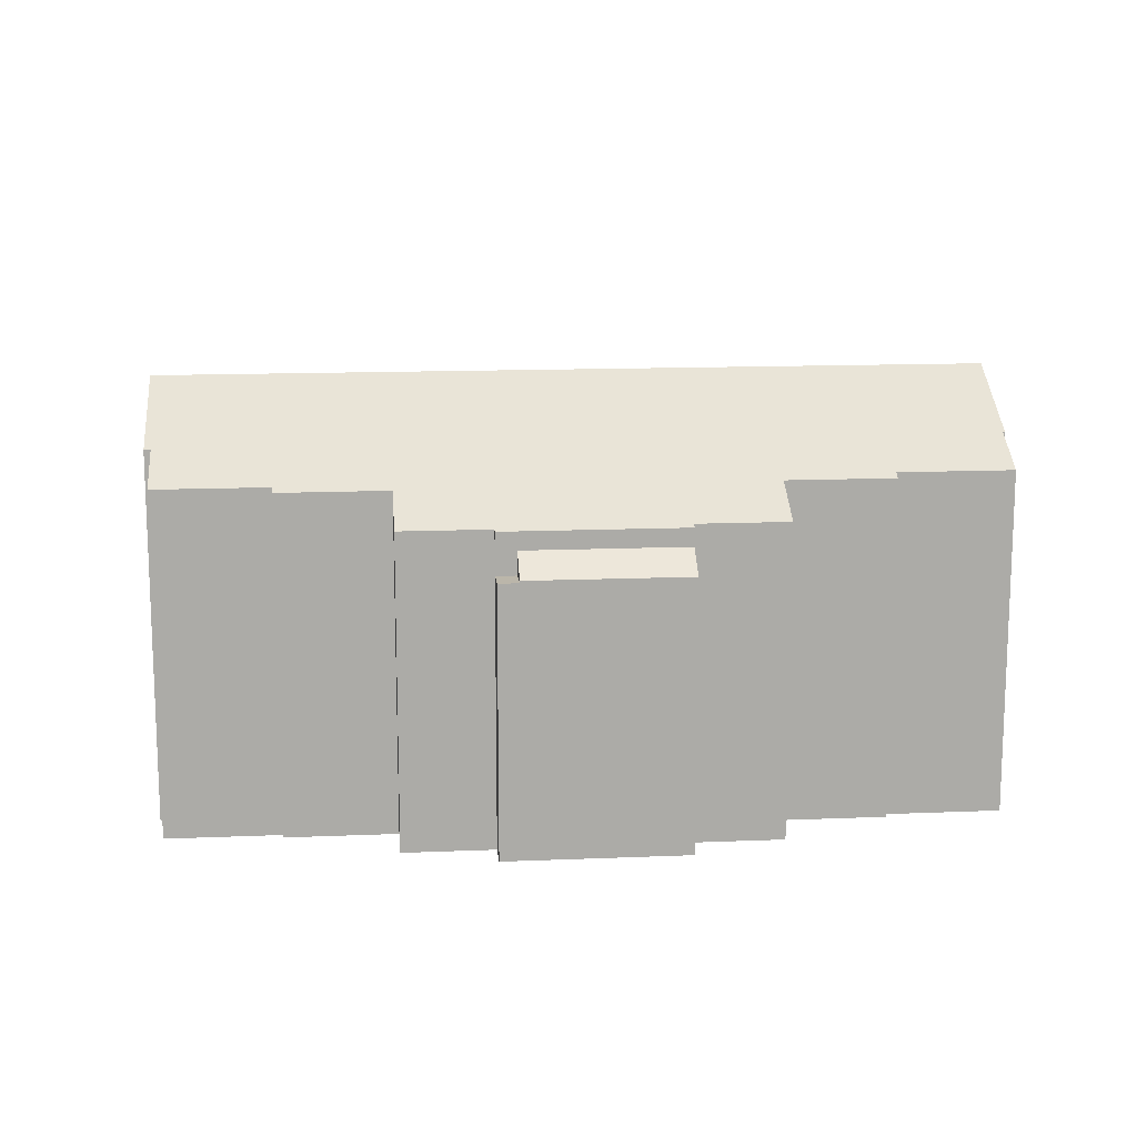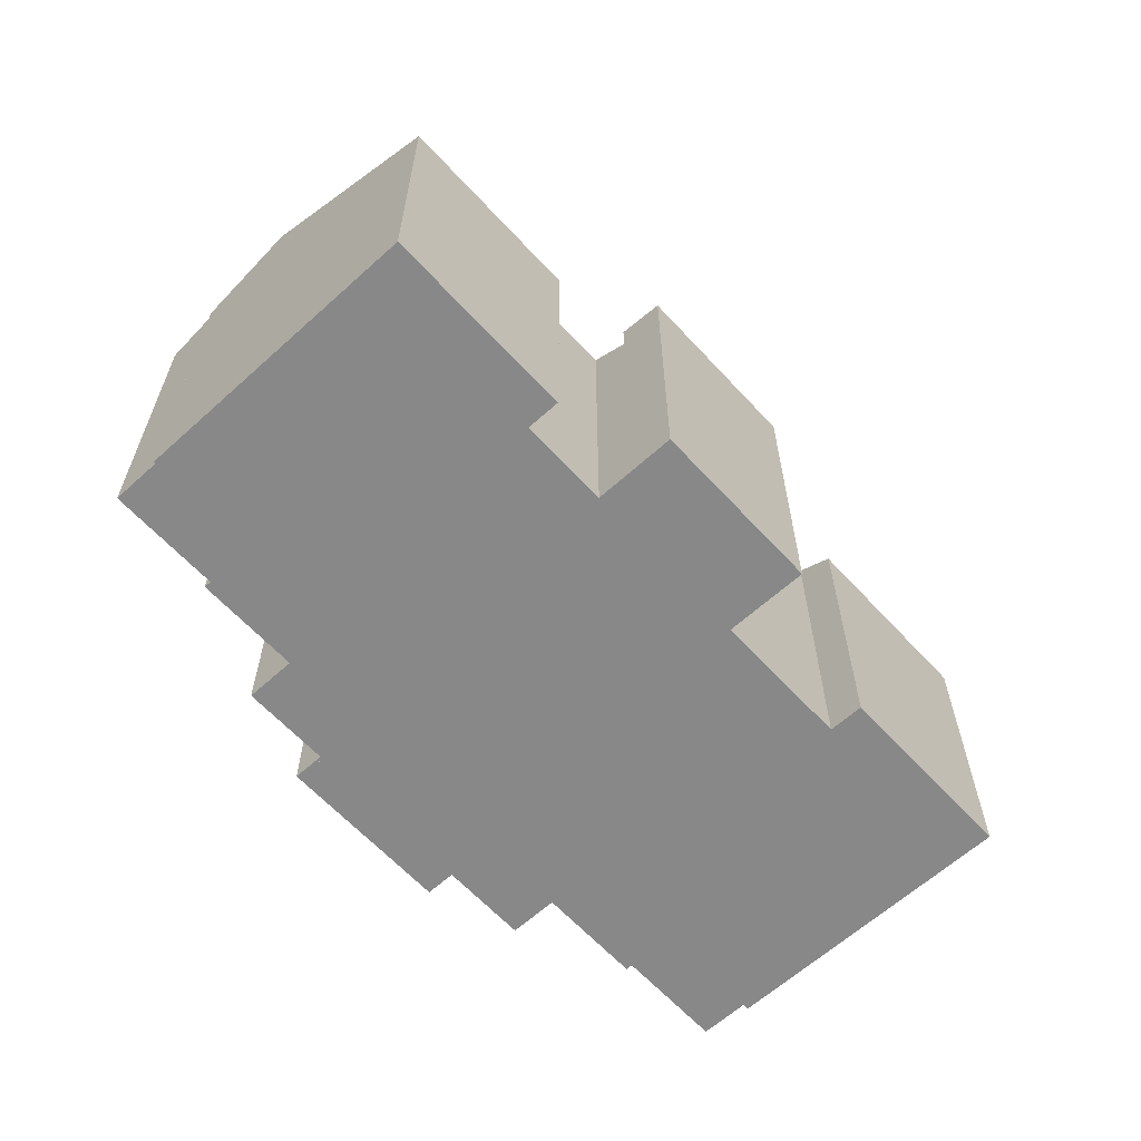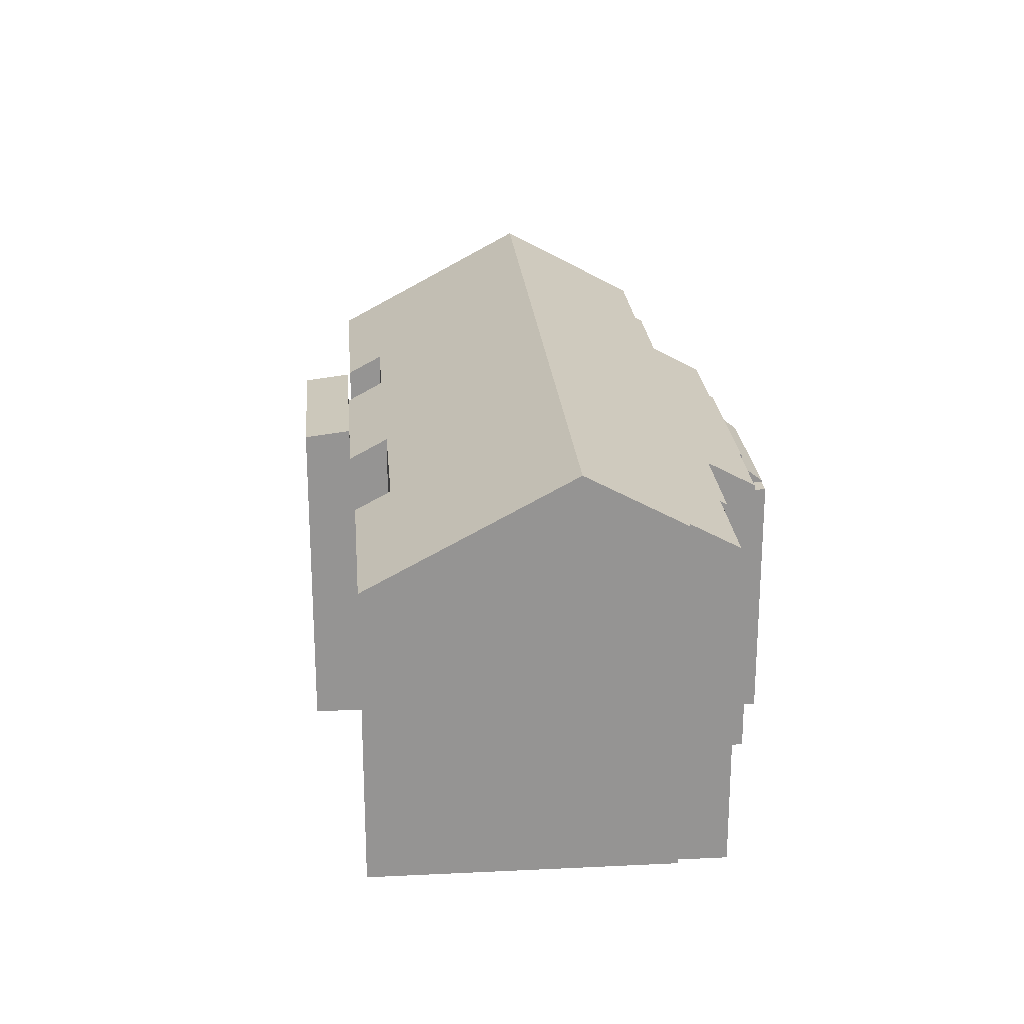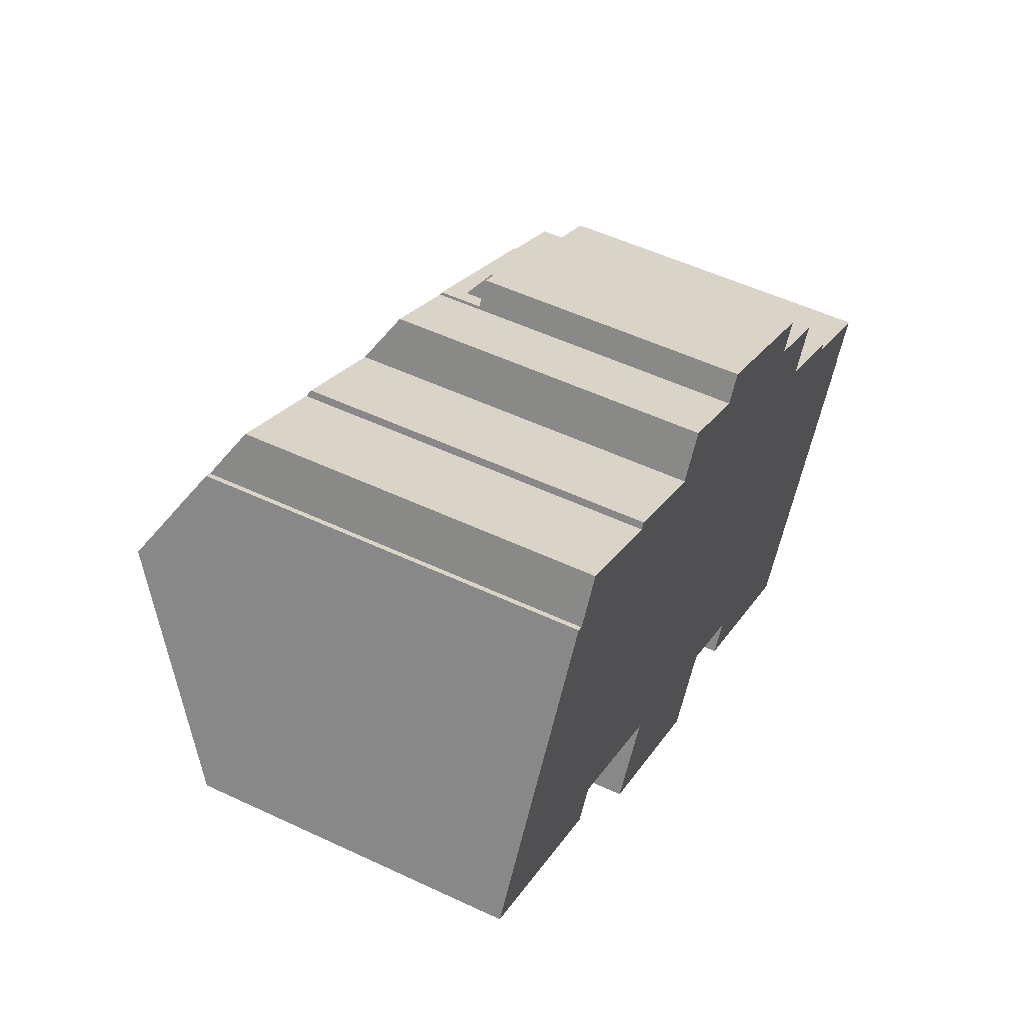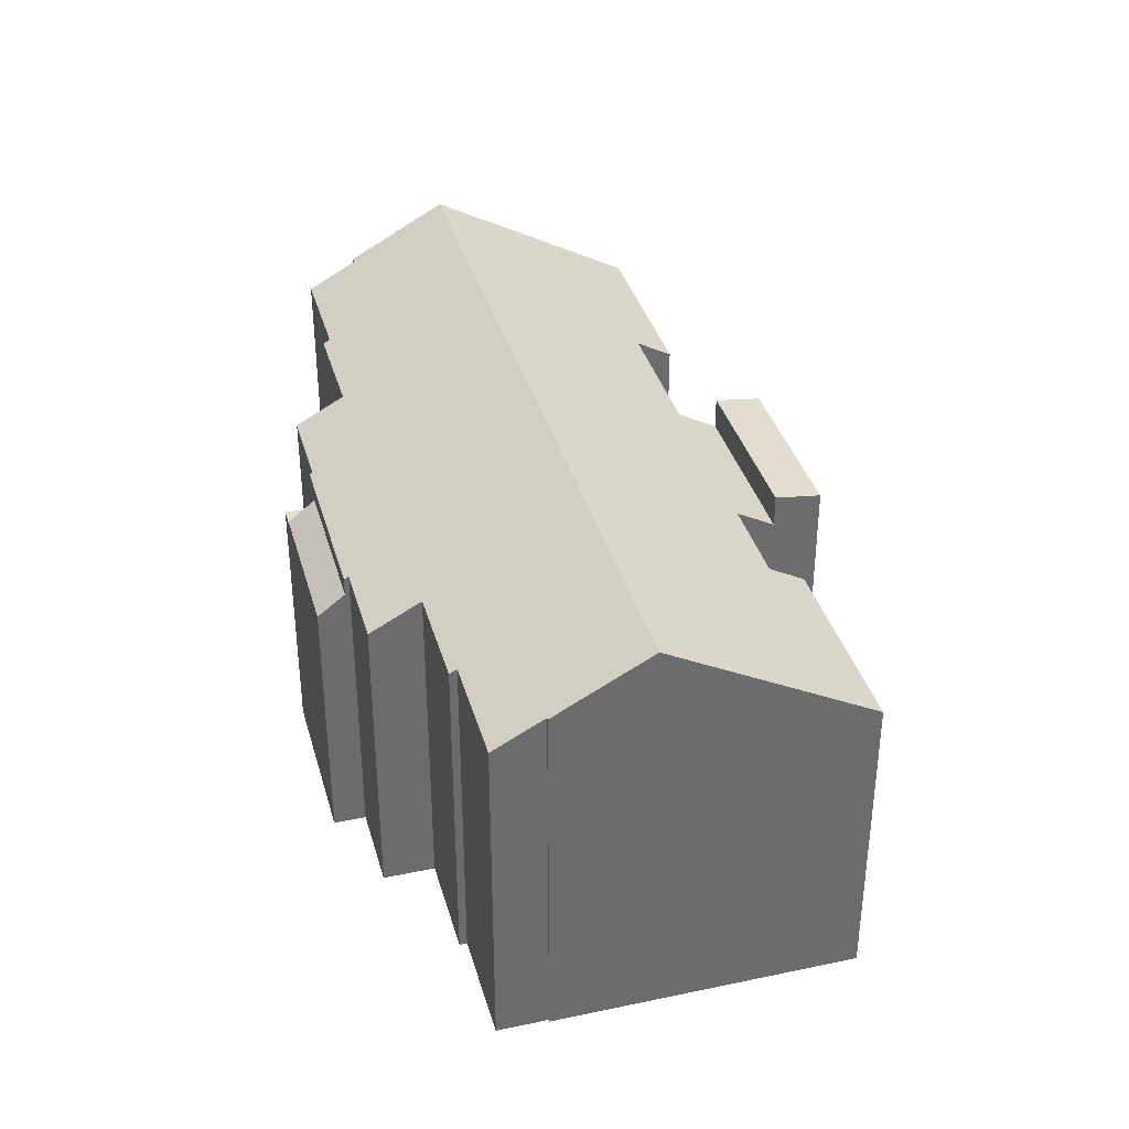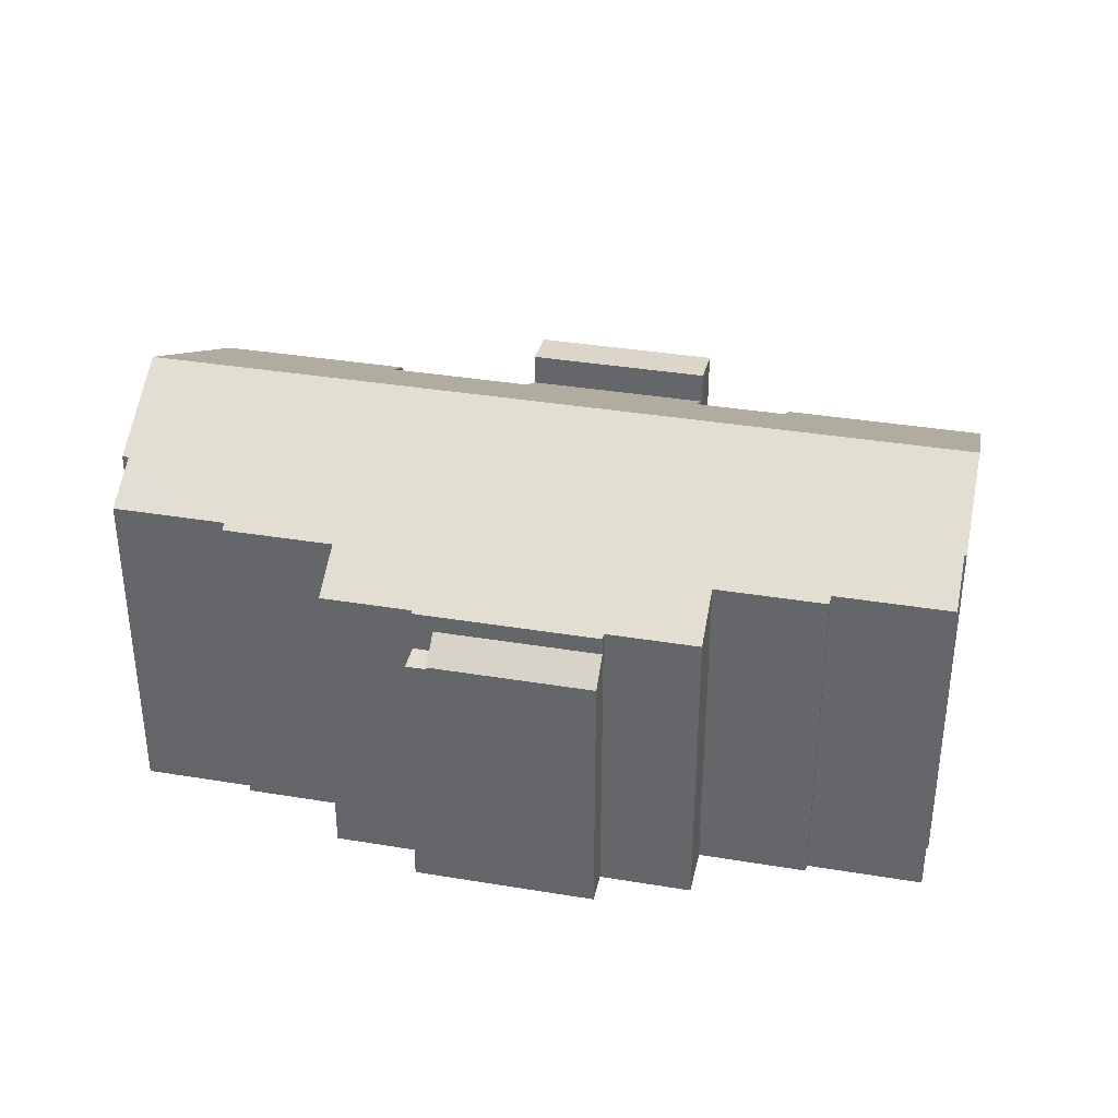
<metadata>
{"format":"obj","ext":"obj","renderer":"f3d","projection":"perspective","resolution":1024,"background":"white","views":[{"elev":14.1,"azim":23.9,"up":"+Y"},{"elev":-62.7,"azim":161.6,"up":"+Y"},{"elev":23.2,"azim":-65.6,"up":"+Y"},{"elev":53.5,"azim":-63.4,"up":"+Z"},{"elev":36.6,"azim":103.8,"up":"+Y"},{"elev":36.3,"azim":41.3,"up":"+Y"}]}
</metadata>
<code>
v  17.37 9.993 6.932
v  22.73 9.26 5.047
v  22.27 9.993 4.204
v  17.84 9.259 7.775
v  17.37 -4.245e-16 6.932
v  17.84 -4.761e-16 7.775
v  22.73 -3.09e-16 5.047
v  22.27 -2.574e-16 4.204
v  17.37 9.183 6.932
v  17.22 9.183 8.118
v  17.84 9.183 7.775
v  16.75 9.183 7.275
v  16.75 -4.455e-16 7.275
v  17.22 -4.971e-16 8.118
v  0 10.68 6.539e-16
v  6.589 11.35 -2.232
v  5.978 10.68 -3.329
v  10.34 10.62 -5.894
v  16.51 11.33 -7.799
v  15.86 10.62 -8.966
v  3.499 14.53 6.284
v  13.81 14.53 0.543
v  10.92 11.35 -4.645
v  19.5 14.53 -2.625
v  11.01 11.35 -4.693
v  16.59 11.33 -7.847
v  28.32 14.53 -7.537
v  18.33 11.33 -8.814
v  19.32 11.33 -9.367
v  18.72 10.67 -10.45
v  24.3 10.67 -13.55
v  24.81 10.67 -13.84
v  5.197 12.66 9.335
v  5.396 12.66 9.224
v  29.94 12.75 -4.63
v  29.87 12.75 -4.592
v  30.73 11.81 -3.054
v  27.24 11.81 -1.114
v  27.37 11.67 -0.885
v  24.08 11.67 0.946
v  24.96 10.7 2.519
v  22.98 10.7 3.622
v  22.19 10.7 4.062
v  22.27 10.62 4.204
v  17.37 10.62 6.932
v  16.7 10.67 7.188
v  13.12 11.6 7.197
v  9.668 11.73 8.84
v  6.244 11.73 10.75
v  9.786 11.6 9.052
v  13.96 10.67 8.713
v  16.75 10.62 7.275
v  19.32 5.736e-16 -9.367
v  16.51 4.776e-16 -7.799
v  18.33 5.397e-16 -8.814
v  16.59 4.805e-16 -7.847
v  15.86 5.49e-16 -8.966
v  10.34 3.609e-16 -5.894
v  11.01 2.874e-16 -4.693
v  6.589 1.367e-16 -2.232
v  10.92 2.844e-16 -4.645
v  5.978 2.038e-16 -3.329
v  0 0 0
v  24.81 8.473e-16 -13.84
v  18.72 6.397e-16 -10.45
v  24.3 8.298e-16 -13.55
v  22.19 -2.487e-16 4.062
v  24.08 -5.793e-17 0.946
v  24.96 -1.542e-16 2.519
v  27.24 6.821e-17 -1.114
v  27.37 5.419e-17 -0.885
v  29.87 2.812e-16 -4.592
v  30.73 1.87e-16 -3.054
v  29.94 2.835e-16 -4.63
v  28.32 4.615e-16 -7.537
v  5.197 -5.716e-16 9.335
v  3.499 -3.848e-16 6.284
v  5.396 -5.648e-16 9.224
v  6.244 -6.58e-16 10.75
v  9.668 -5.413e-16 8.84
v  9.786 -5.543e-16 9.052
v  13.12 -4.407e-16 7.197
v  13.96 -5.335e-16 8.713
v  16.7 -4.401e-16 7.188
v  22.98 -2.218e-16 3.622
v  15.07 11.53 -10.37
v  10.34 11.72 -5.894
v  15.86 11.72 -8.966
v  9.699 11.53 -7.382
v  9.555 11.53 -7.302
v  9.555 4.471e-16 -7.302
v  15.07 6.352e-16 -10.37
v  9.699 4.52e-16 -7.382
g defaultobject
f 1 2 3
f 2 1 4
f 5 4 1
f 4 5 6
f 4 7 2
f 7 4 6
f 2 8 3
f 8 2 7
f 8 1 3
f 1 8 5
f 5 7 6
f 7 5 8
f 9 10 11
f 10 9 12
f 13 10 12
f 10 13 14
f 14 11 10
f 11 14 6
f 6 9 11
f 9 6 5
f 5 12 9
f 12 5 13
f 5 14 13
f 14 5 6
f 15 16 17
f 18 19 20
f 21 22 15
f 16 15 22
f 23 16 22
f 24 23 22
f 25 23 24
f 18 25 24
f 19 18 24
f 26 19 24
f 27 26 24
f 28 26 27
f 29 28 27
f 30 29 27
f 31 30 27
f 32 31 27
f 33 34 21
f 24 35 27
f 35 24 36
f 36 24 37
f 37 24 38
f 38 24 39
f 39 24 40
f 40 24 41
f 41 24 42
f 42 24 22
f 42 22 43
f 43 22 44
f 44 22 45
f 45 22 21
f 45 21 46
f 46 21 47
f 47 21 48
f 48 21 34
f 48 34 49
f 50 47 48
f 51 46 47
f 52 45 46
f 53 28 29
f 28 53 26
f 26 53 19
f 19 53 54
f 54 53 55
f 54 55 56
f 57 18 20
f 18 57 58
f 59 23 25
f 23 59 16
f 16 59 60
f 60 59 61
f 62 15 17
f 15 62 63
f 64 31 32
f 31 64 30
f 30 64 65
f 65 64 66
f 54 20 19
f 20 54 57
f 60 17 16
f 17 60 62
f 44 67 43
f 67 44 8
f 41 68 40
f 68 41 69
f 39 70 38
f 70 39 71
f 37 72 36
f 72 37 73
f 35 32 27
f 32 35 74
f 32 74 64
f 64 74 75
f 18 59 25
f 59 18 58
f 63 21 15
f 21 63 33
f 33 63 76
f 76 63 77
f 78 49 34
f 49 78 79
f 80 50 48
f 50 80 81
f 82 51 47
f 51 82 83
f 84 52 46
f 52 84 13
f 30 53 29
f 53 30 65
f 76 34 33
f 34 76 78
f 79 48 49
f 48 79 80
f 50 82 47
f 82 50 81
f 83 46 51
f 46 83 84
f 13 45 52
f 45 13 44
f 44 13 8
f 8 13 5
f 67 42 43
f 42 67 41
f 41 67 69
f 69 67 85
f 68 39 40
f 39 68 71
f 70 37 38
f 37 70 73
f 72 35 36
f 35 72 74
f 75 66 64
f 66 75 65
f 65 75 74
f 65 74 72
f 65 72 73
f 65 73 70
f 65 70 53
f 53 70 55
f 55 70 56
f 56 70 71
f 56 71 68
f 56 68 54
f 54 58 57
f 58 54 68
f 58 68 69
f 58 69 85
f 58 85 67
f 58 67 59
f 59 67 61
f 61 67 8
f 61 8 5
f 61 5 60
f 13 84 5
f 83 82 84
f 60 63 62
f 63 60 5
f 63 5 84
f 63 84 82
f 63 82 80
f 80 82 81
f 80 77 63
f 77 80 78
f 78 80 79
f 76 77 78
f 86 87 88
f 87 86 89
f 87 89 90
f 90 58 87
f 58 90 91
f 58 88 87
f 88 58 57
f 57 86 88
f 86 57 92
f 89 91 90
f 91 89 86
f 91 86 93
f 93 86 92
f 93 58 91
f 58 93 57
f 57 93 92

</code>
